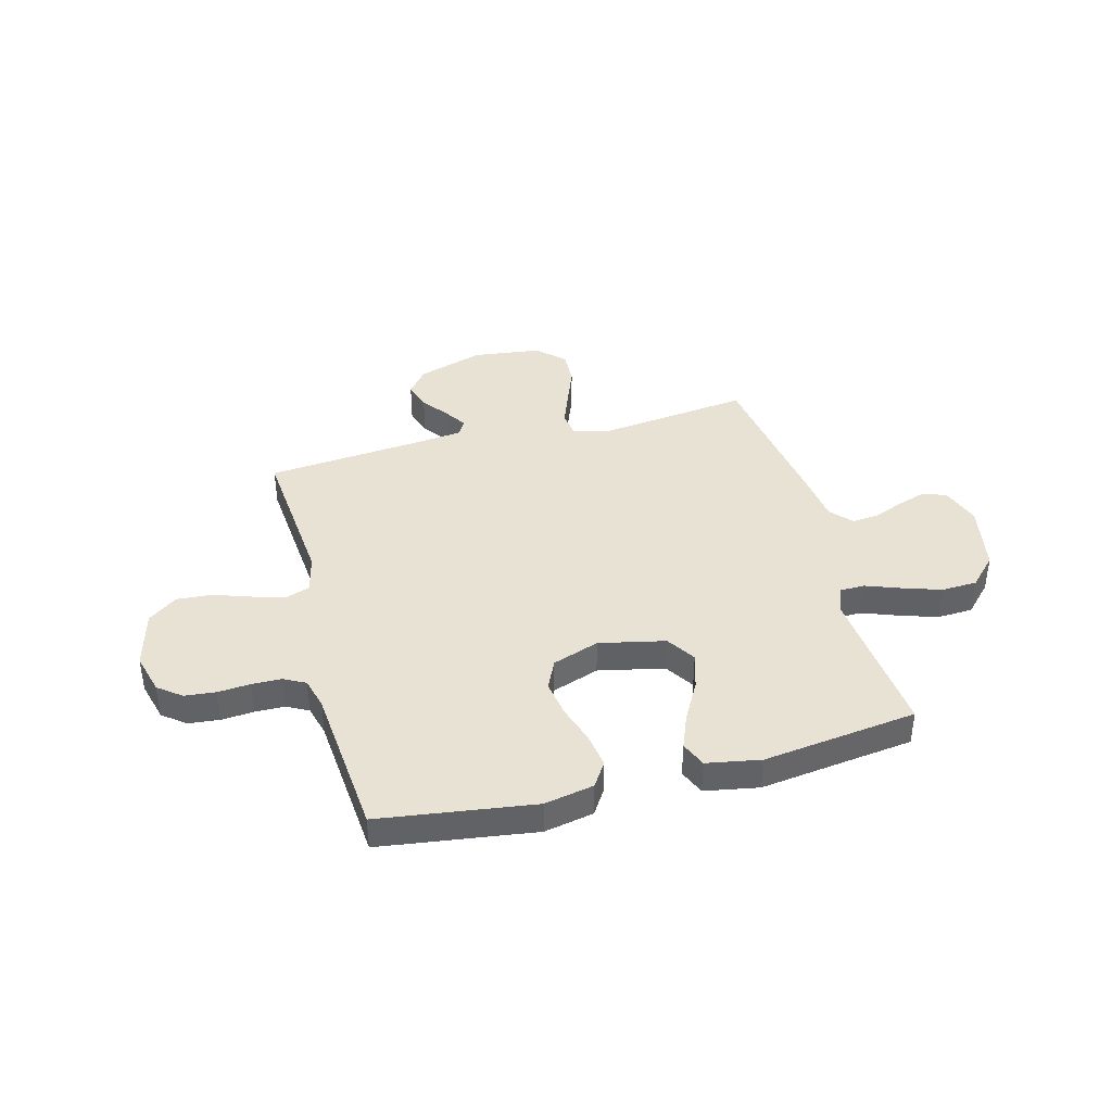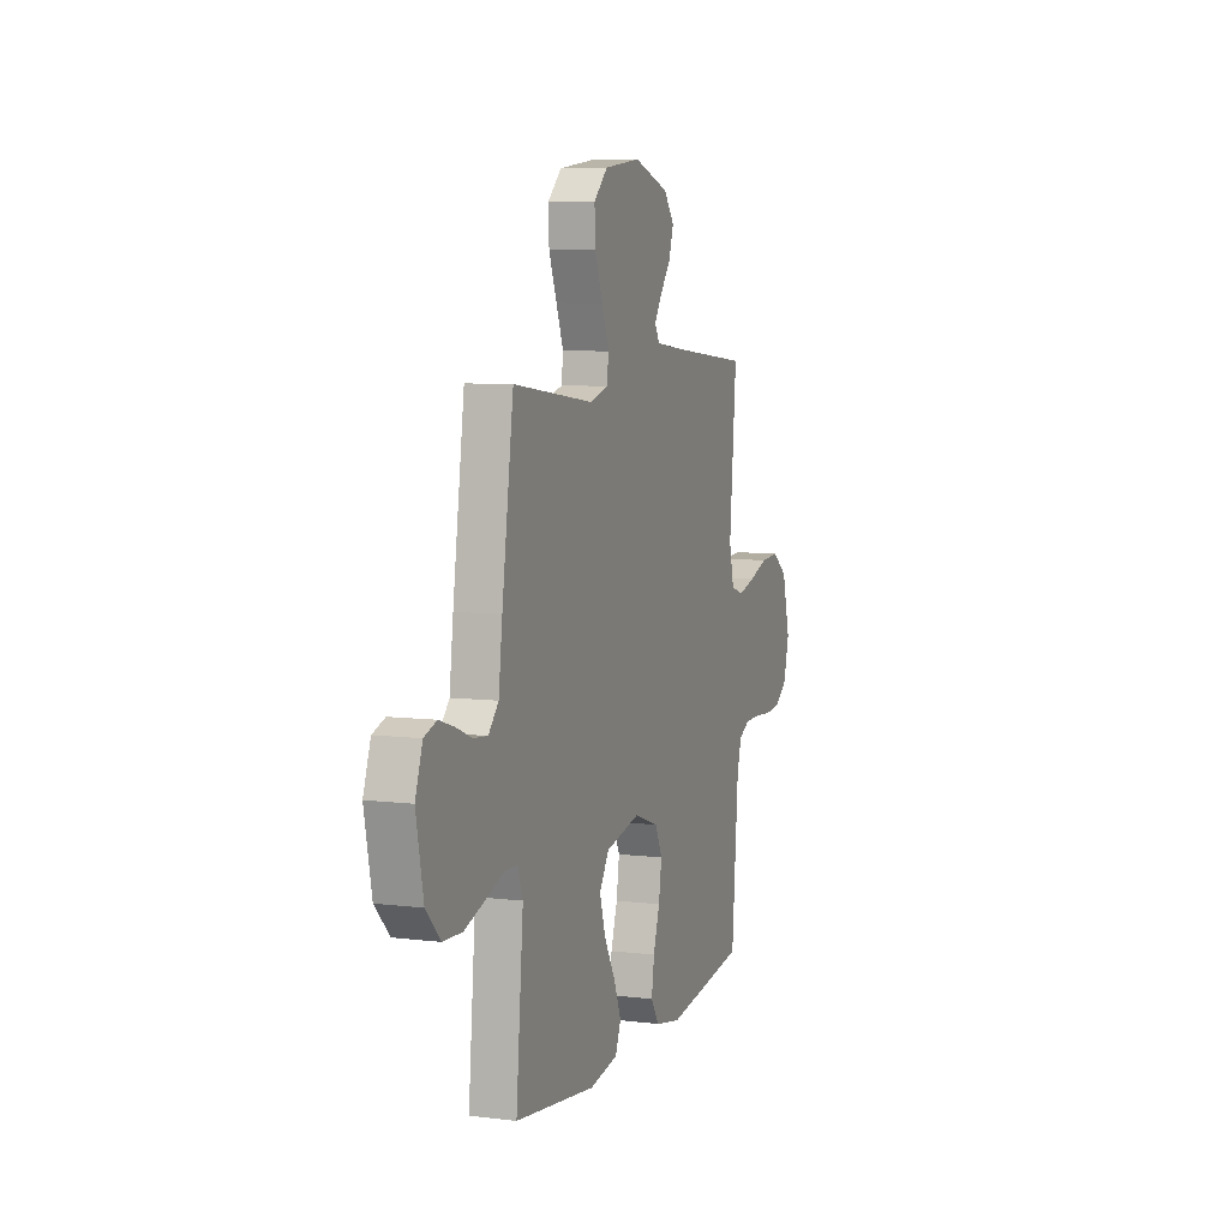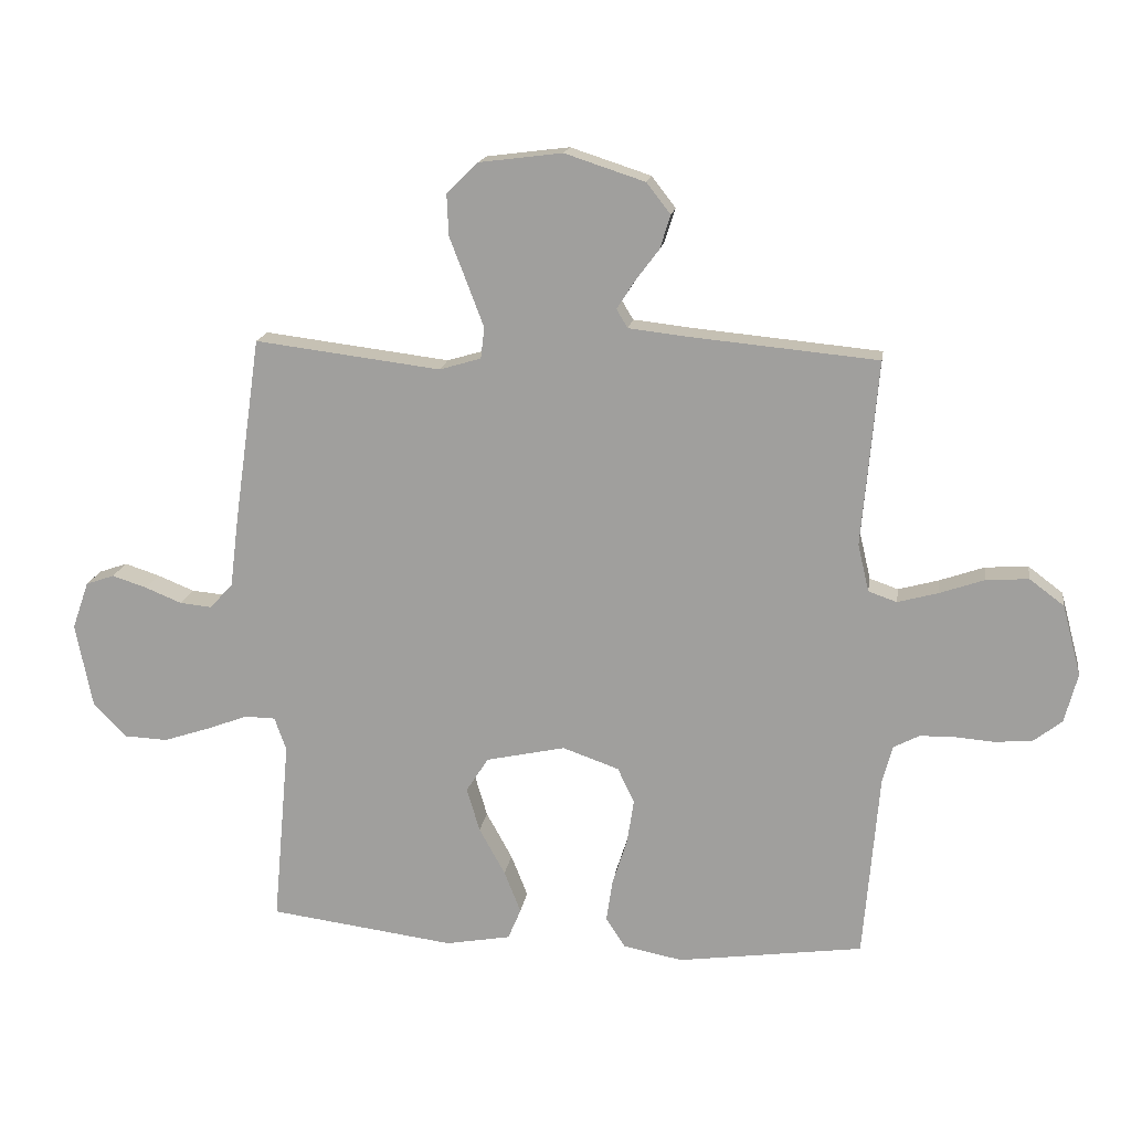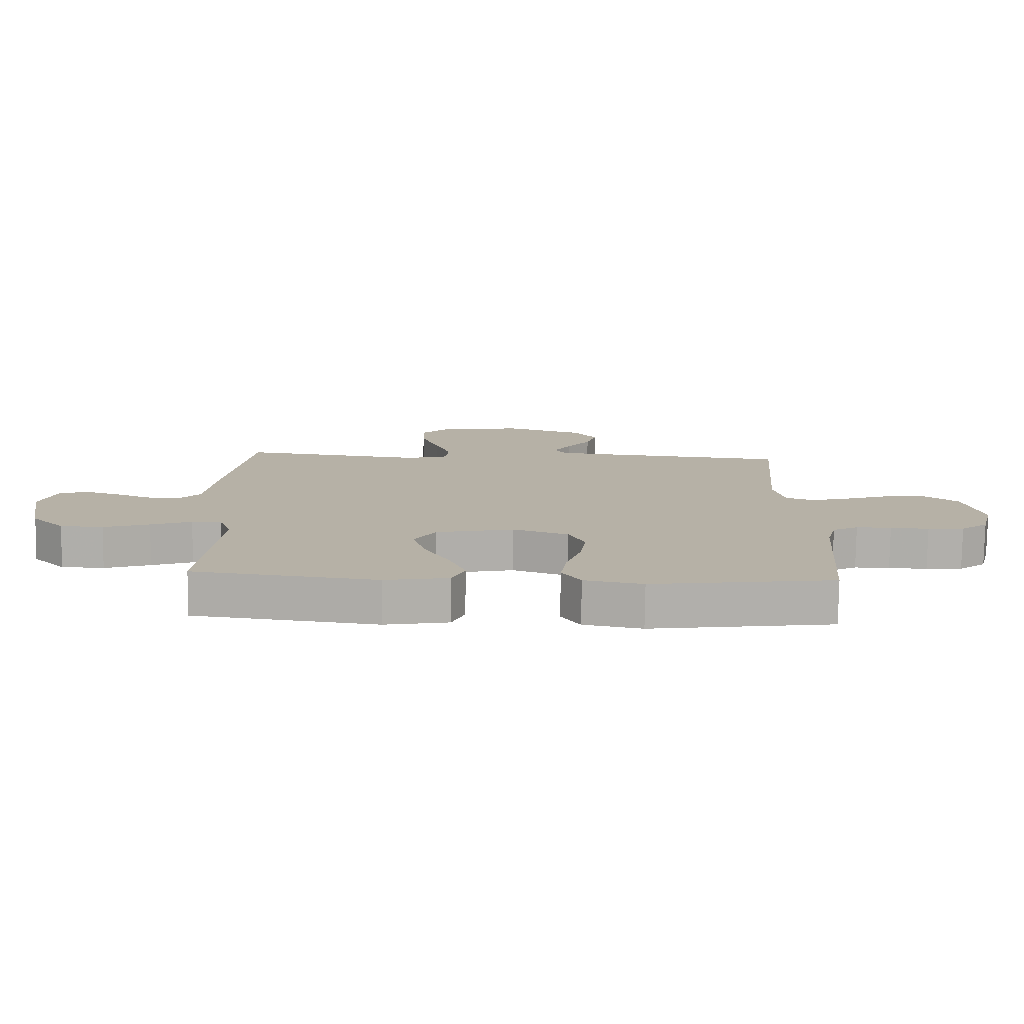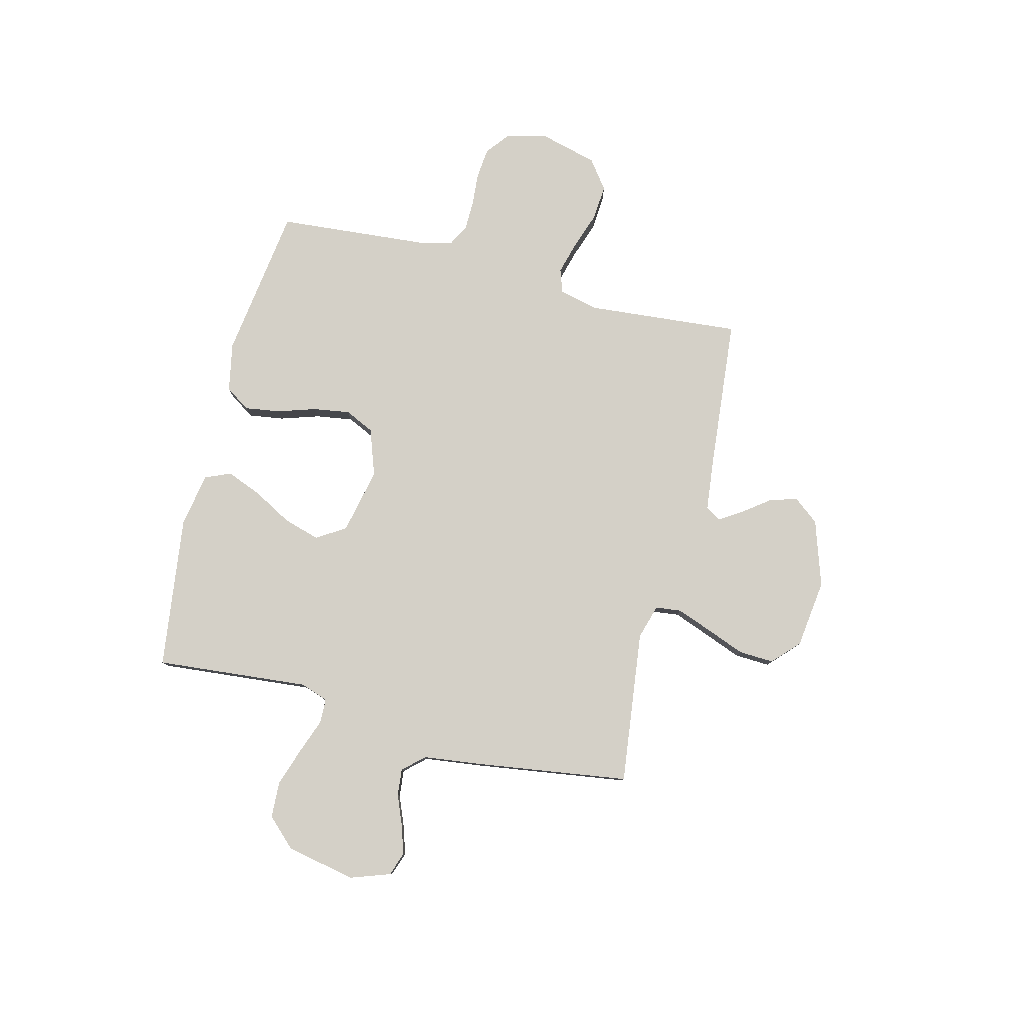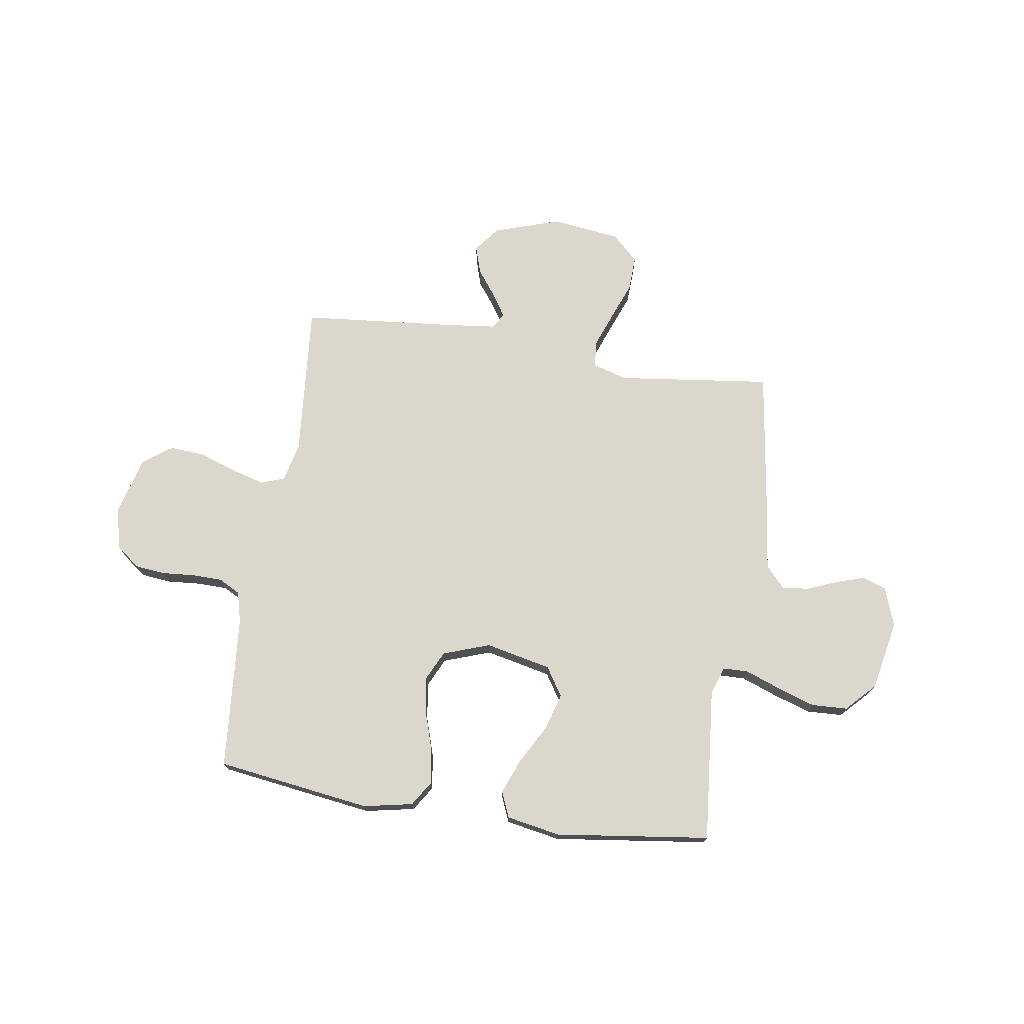
<metadata>
{"format":"obj","ext":"obj","renderer":"f3d","projection":"perspective","resolution":1024,"background":"white","views":[{"elev":39.8,"azim":165.1,"up":"+Y"},{"elev":7.1,"azim":-70.5,"up":"+Z"},{"elev":16.8,"azim":8.5,"up":"+Z"},{"elev":-78.0,"azim":-0.8,"up":"+Z"},{"elev":79.9,"azim":-75.9,"up":"+Y"},{"elev":73.2,"azim":-171.3,"up":"+Y"}]}
</metadata>
<code>
v 0.5 0.07 0.5
v 0.474 0.07 0.2
v 0.492 0.07 0.124
v 0.538 0.07 0.108
v 0.603 0.07 0.126
v 0.675 0.07 0.151
v 0.744 0.07 0.156
v 0.8 0.07 0.114
v 0.83 0.07 0
v 0.809 0.07 -0.08
v 0.764 0.07 -0.115
v 0.704 0.07 -0.121
v 0.641 0.07 -0.116
v 0.583 0.07 -0.117
v 0.541 0.07 -0.139
v 0.525 0.07 -0.2
v 0.5 0.07 -0.5
v 0.2 0.07 -0.542
v 0.104 0.07 -0.523
v 0.073 0.07 -0.475
v 0.083 0.07 -0.407
v 0.107 0.07 -0.332
v 0.118 0.07 -0.26
v 0.091 0.07 -0.203
v 0 0.07 -0.171
v -0.128 0.07 -0.199
v -0.164 0.07 -0.255
v -0.143 0.07 -0.326
v -0.101 0.07 -0.402
v -0.074 0.07 -0.47
v -0.095 0.07 -0.52
v -0.2 0.07 -0.539
v -0.5 0.07 -0.5
v -0.473 0.07 -0.2
v -0.492 0.07 -0.146
v -0.541 0.07 -0.145
v -0.608 0.07 -0.17
v -0.683 0.07 -0.195
v -0.753 0.07 -0.192
v -0.807 0.07 -0.136
v -0.834 0.07 0
v -0.807 0.07 0.077
v -0.761 0.07 0.093
v -0.705 0.07 0.075
v -0.646 0.07 0.051
v -0.594 0.07 0.046
v -0.557 0.07 0.087
v -0.543 0.07 0.2
v -0.5 0.07 0.5
v -0.2 0.07 0.463
v -0.133 0.07 0.483
v -0.127 0.07 0.533
v -0.153 0.07 0.602
v -0.182 0.07 0.677
v -0.185 0.07 0.745
v -0.134 0.07 0.794
v 0 0.07 0.811
v 0.129 0.07 0.769
v 0.168 0.07 0.719
v 0.151 0.07 0.665
v 0.112 0.07 0.613
v 0.084 0.07 0.569
v 0.102 0.07 0.539
v 0.2 0.07 0.528
v 0.5 0 0.5
v 0.474 0 0.2
v 0.492 0 0.124
v 0.538 0 0.108
v 0.603 0 0.126
v 0.675 0 0.151
v 0.744 0 0.156
v 0.8 0 0.114
v 0.83 0 0
v 0.809 0 -0.08
v 0.764 0 -0.115
v 0.704 0 -0.121
v 0.641 0 -0.116
v 0.583 0 -0.117
v 0.541 0 -0.139
v 0.525 0 -0.2
v 0.5 0 -0.5
v 0.2 0 -0.542
v 0.104 0 -0.523
v 0.073 0 -0.475
v 0.083 0 -0.407
v 0.107 0 -0.332
v 0.118 0 -0.26
v 0.091 0 -0.203
v 0 0 -0.171
v -0.128 0 -0.199
v -0.164 0 -0.255
v -0.143 0 -0.326
v -0.101 0 -0.402
v -0.074 0 -0.47
v -0.095 0 -0.52
v -0.2 0 -0.539
v -0.5 0 -0.5
v -0.473 0 -0.2
v -0.492 0 -0.146
v -0.541 0 -0.145
v -0.608 0 -0.17
v -0.683 0 -0.195
v -0.753 0 -0.192
v -0.807 0 -0.136
v -0.834 0 0
v -0.807 0 0.077
v -0.761 0 0.093
v -0.705 0 0.075
v -0.646 0 0.051
v -0.594 0 0.046
v -0.557 0 0.087
v -0.543 0 0.2
v -0.5 0 0.5
v -0.2 0 0.463
v -0.133 0 0.483
v -0.127 0 0.533
v -0.153 0 0.602
v -0.182 0 0.677
v -0.185 0 0.745
v -0.134 0 0.794
v 0 0 0.811
v 0.129 0 0.769
v 0.168 0 0.719
v 0.151 0 0.665
v 0.112 0 0.613
v 0.084 0 0.569
v 0.102 0 0.539
v 0.2 0 0.528
f 58 59 60 61
f 58 61 62
f 57 58 62
f 56 57 62
f 53 54 55 56
f 52 53 56 62
f 51 52 62 63
f 47 48 49 50
f 46 47 50 51
f 42 43 44 45
f 40 41 42 45
f 40 45 46
f 39 40 46
f 36 37 38 39
f 36 39 46 51
f 31 32 33 34
f 31 34 35
f 28 29 30 31
f 27 28 31 35
f 26 27 35
f 25 26 35
f 19 20 21 22
f 19 22 23
f 16 17 18 19
f 15 16 19 23
f 14 15 23 24
f 10 11 12 13
f 10 13 14
f 9 10 14
f 5 6 7 8
f 4 5 8 9
f 3 4 9 14
f 64 1 2
f 64 2 3
f 35 36 51 63
f 25 35 63 64
f 24 25 64
f 3 14 24 64
f 125 124 123 122
f 126 125 122
f 126 122 121
f 126 121 120
f 120 119 118 117
f 126 120 117 116
f 127 126 116 115
f 114 113 112 111
f 115 114 111 110
f 109 108 107 106
f 109 106 105 104
f 110 109 104
f 110 104 103
f 103 102 101 100
f 115 110 103 100
f 98 97 96 95
f 99 98 95
f 95 94 93 92
f 99 95 92 91
f 99 91 90
f 99 90 89
f 86 85 84 83
f 87 86 83
f 83 82 81 80
f 87 83 80 79
f 88 87 79 78
f 77 76 75 74
f 78 77 74
f 78 74 73
f 72 71 70 69
f 73 72 69 68
f 78 73 68 67
f 66 65 128
f 67 66 128
f 127 115 100 99
f 128 127 99 89
f 128 89 88
f 128 88 78 67
f 1 65 66 2
f 2 66 67 3
f 3 67 68 4
f 4 68 69 5
f 5 69 70 6
f 6 70 71 7
f 7 71 72 8
f 8 72 73 9
f 9 73 74 10
f 10 74 75 11
f 11 75 76 12
f 12 76 77 13
f 13 77 78 14
f 14 78 79 15
f 15 79 80 16
f 16 80 81 17
f 17 81 82 18
f 18 82 83 19
f 19 83 84 20
f 20 84 85 21
f 21 85 86 22
f 22 86 87 23
f 23 87 88 24
f 24 88 89 25
f 25 89 90 26
f 26 90 91 27
f 27 91 92 28
f 28 92 93 29
f 29 93 94 30
f 30 94 95 31
f 31 95 96 32
f 32 96 97 33
f 33 97 98 34
f 34 98 99 35
f 35 99 100 36
f 36 100 101 37
f 37 101 102 38
f 38 102 103 39
f 39 103 104 40
f 40 104 105 41
f 41 105 106 42
f 42 106 107 43
f 43 107 108 44
f 44 108 109 45
f 45 109 110 46
f 46 110 111 47
f 47 111 112 48
f 48 112 113 49
f 49 113 114 50
f 50 114 115 51
f 51 115 116 52
f 52 116 117 53
f 53 117 118 54
f 54 118 119 55
f 55 119 120 56
f 56 120 121 57
f 57 121 122 58
f 58 122 123 59
f 59 123 124 60
f 60 124 125 61
f 61 125 126 62
f 62 126 127 63
f 63 127 128 64
f 64 128 65 1

</code>
